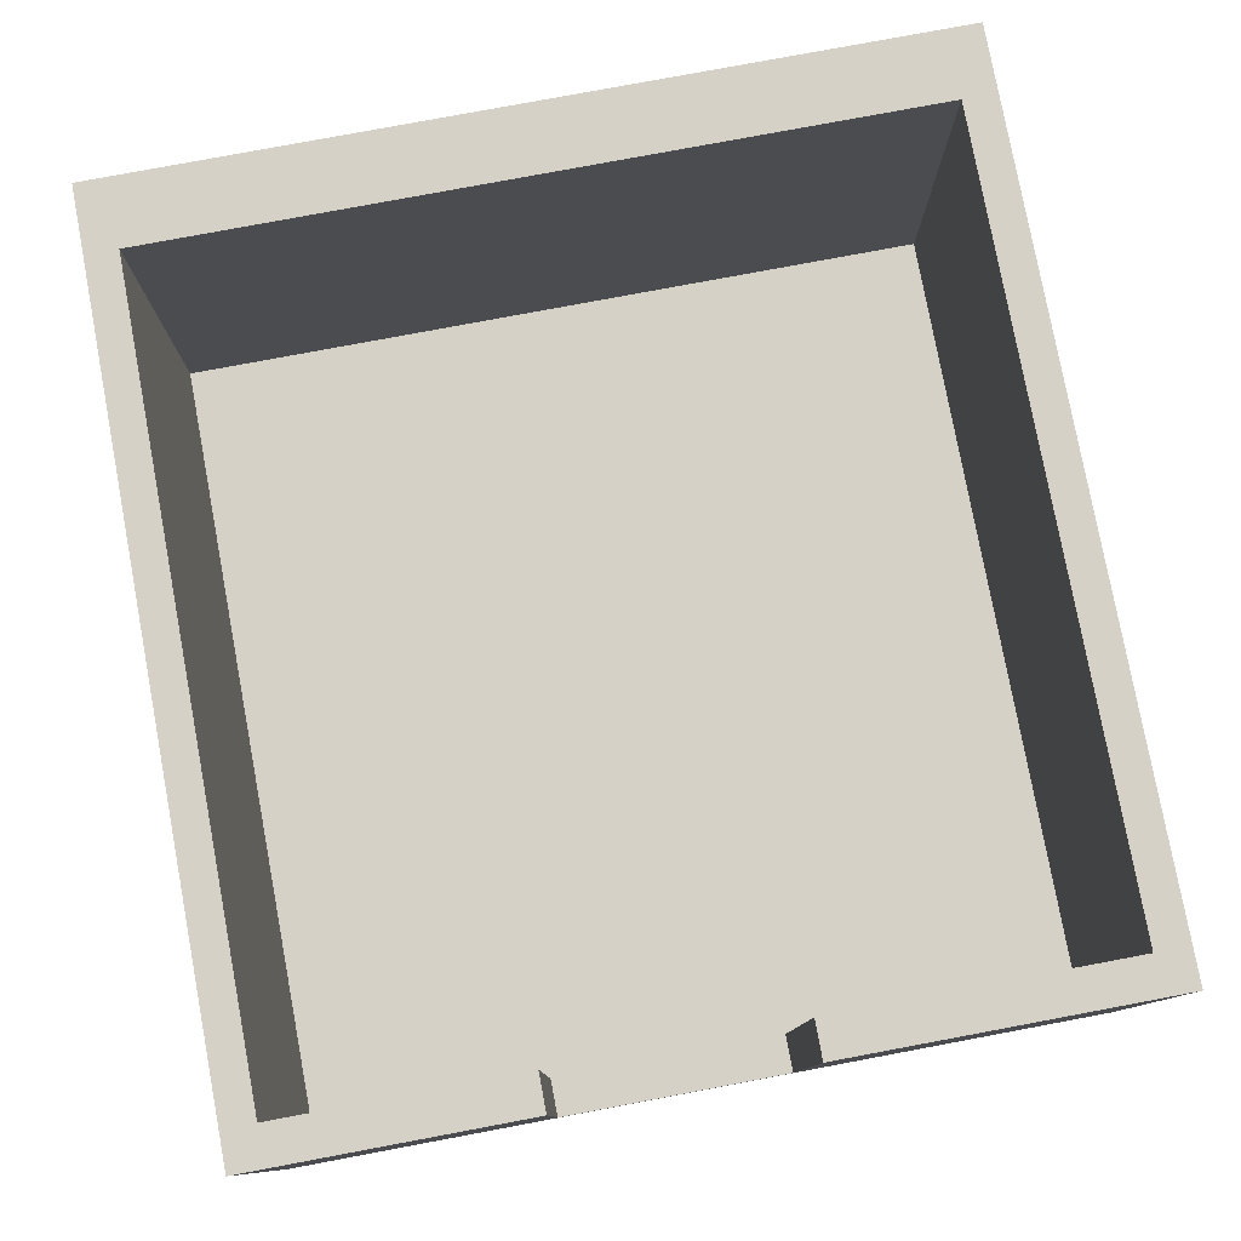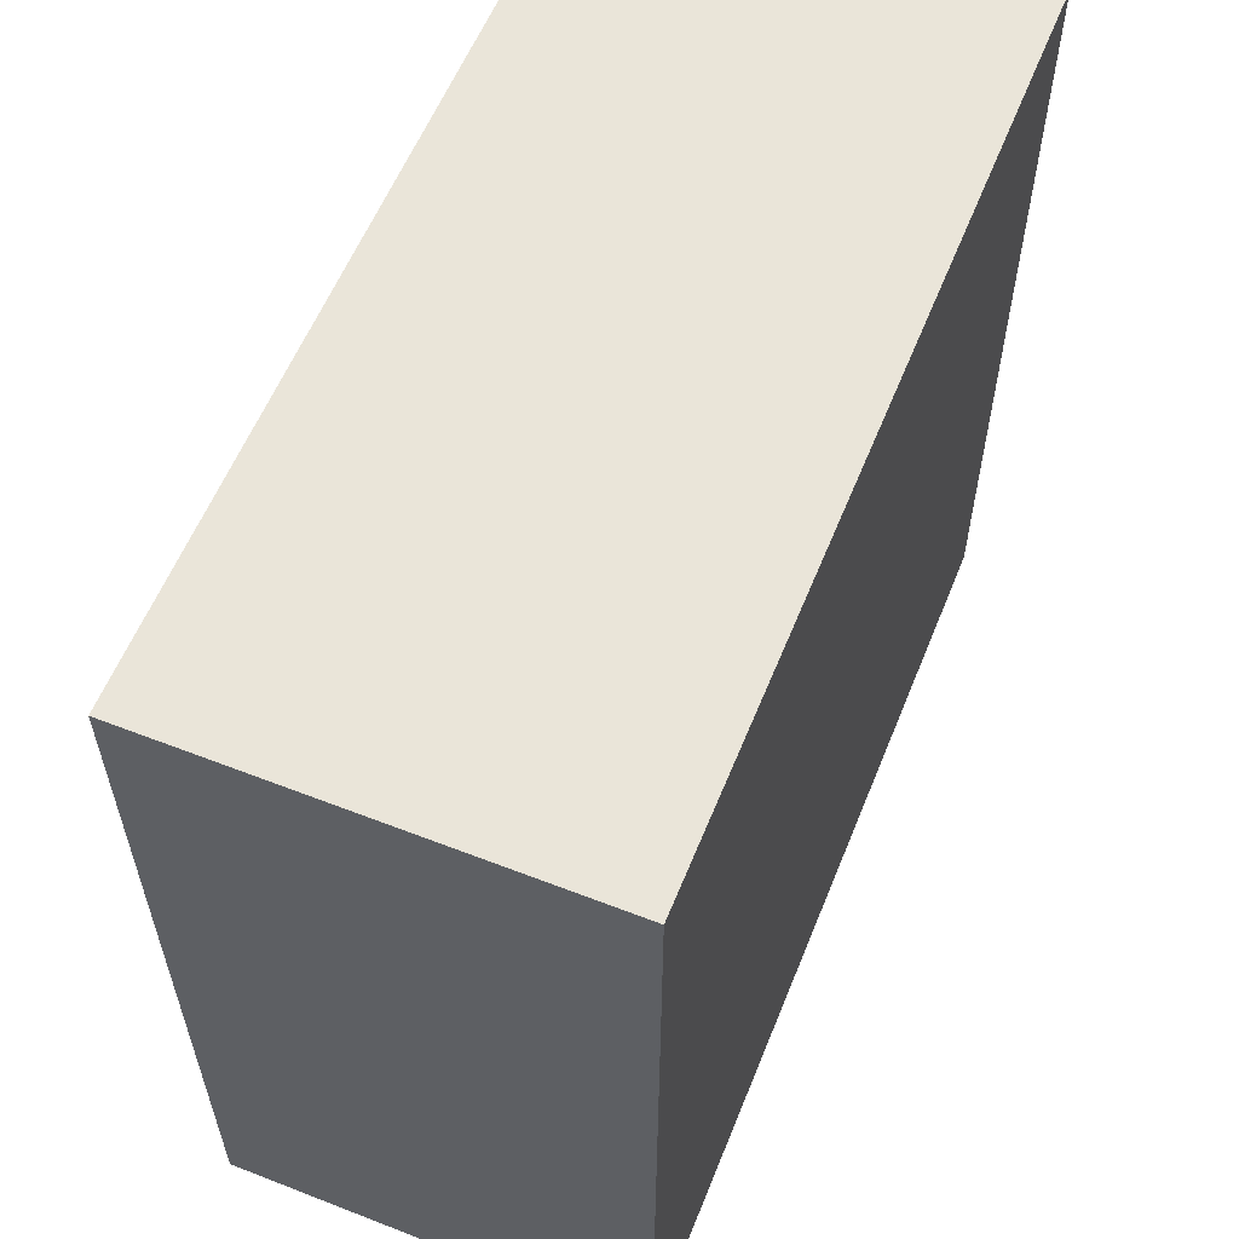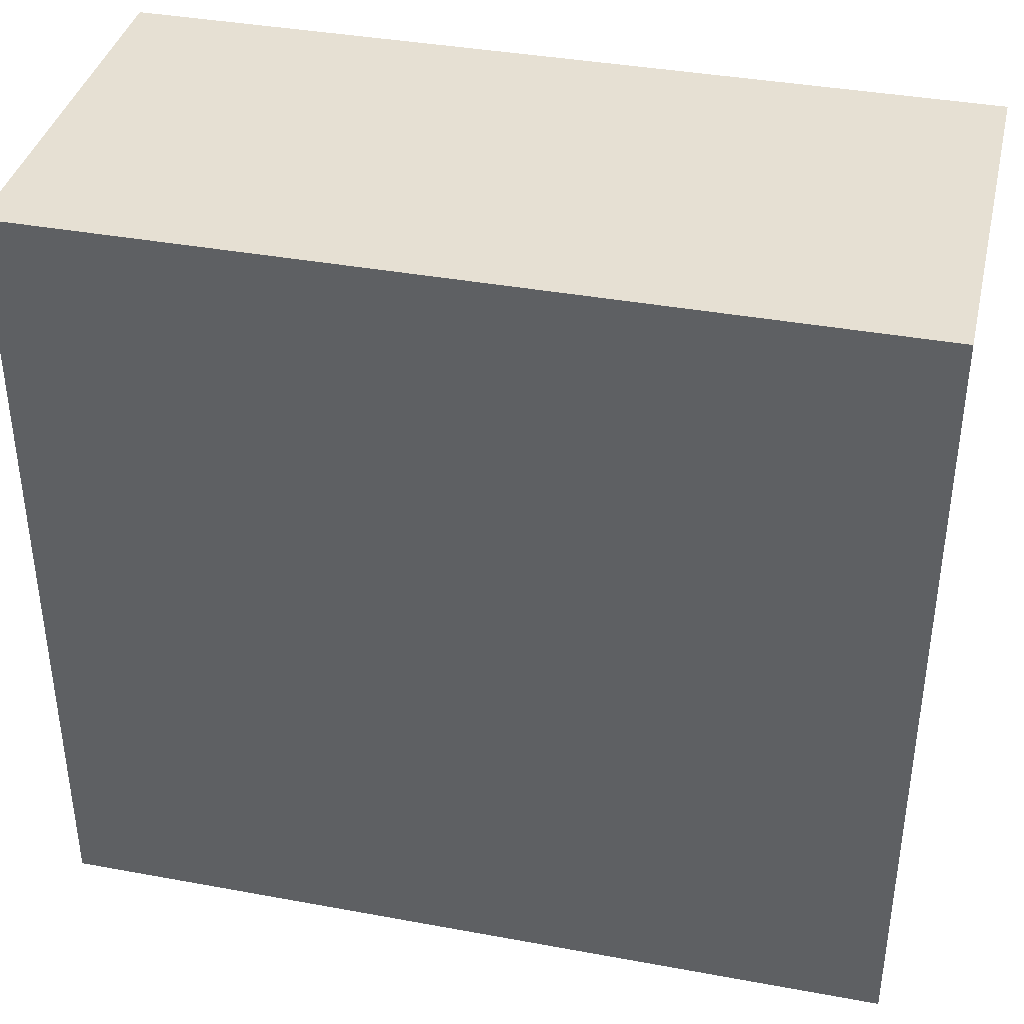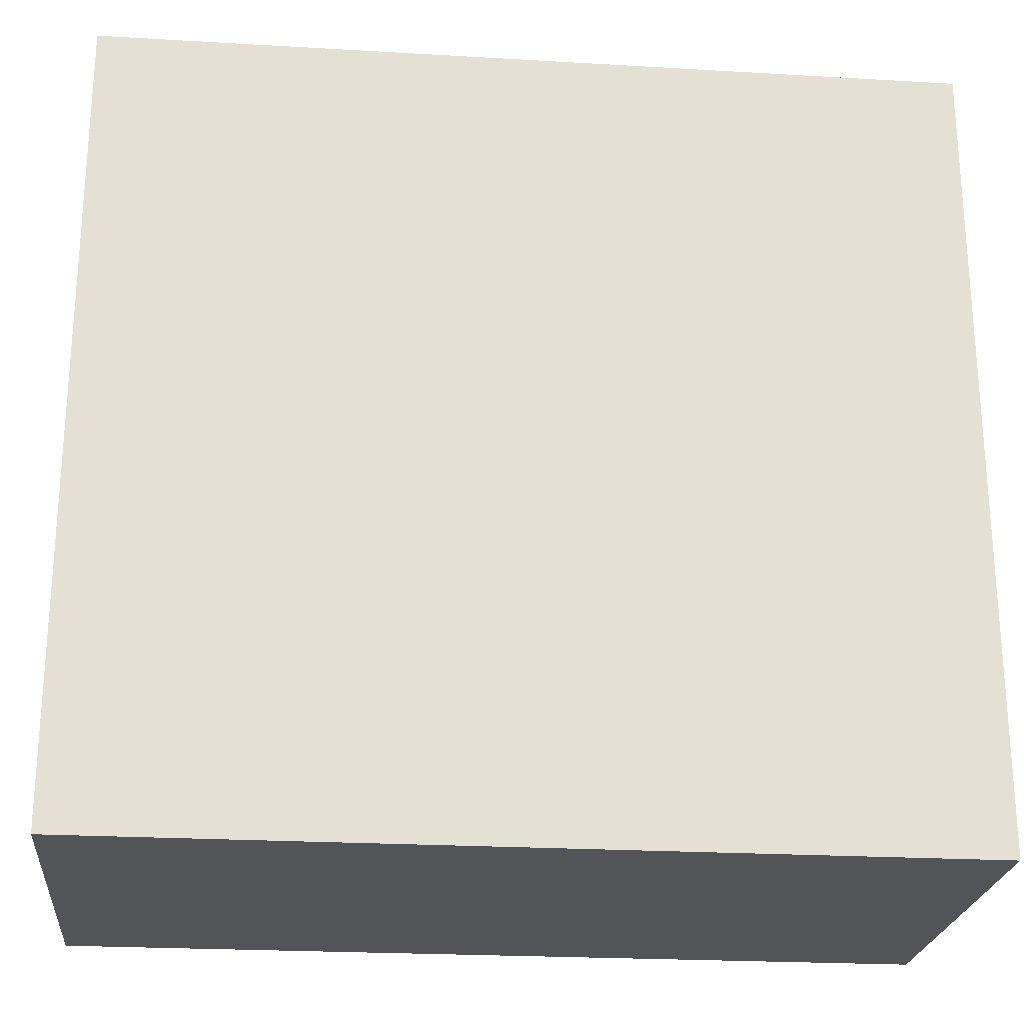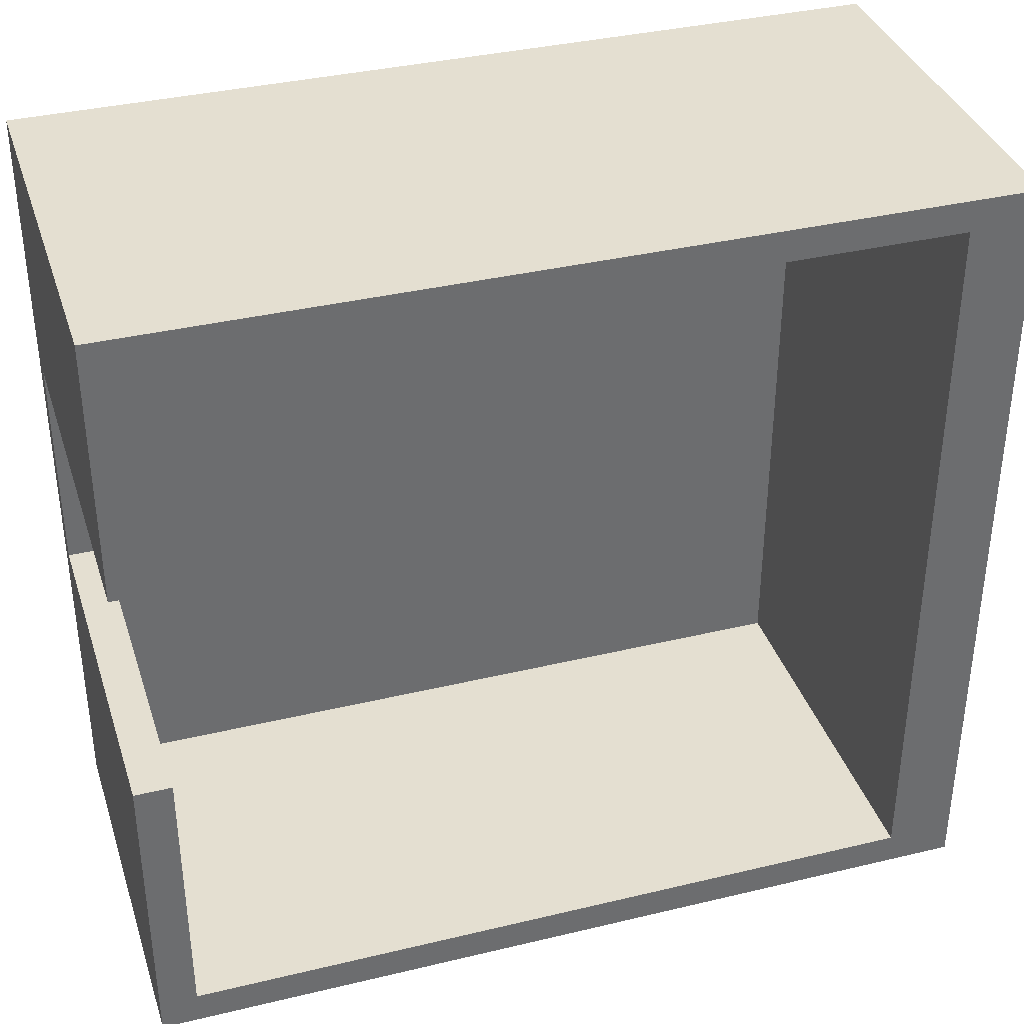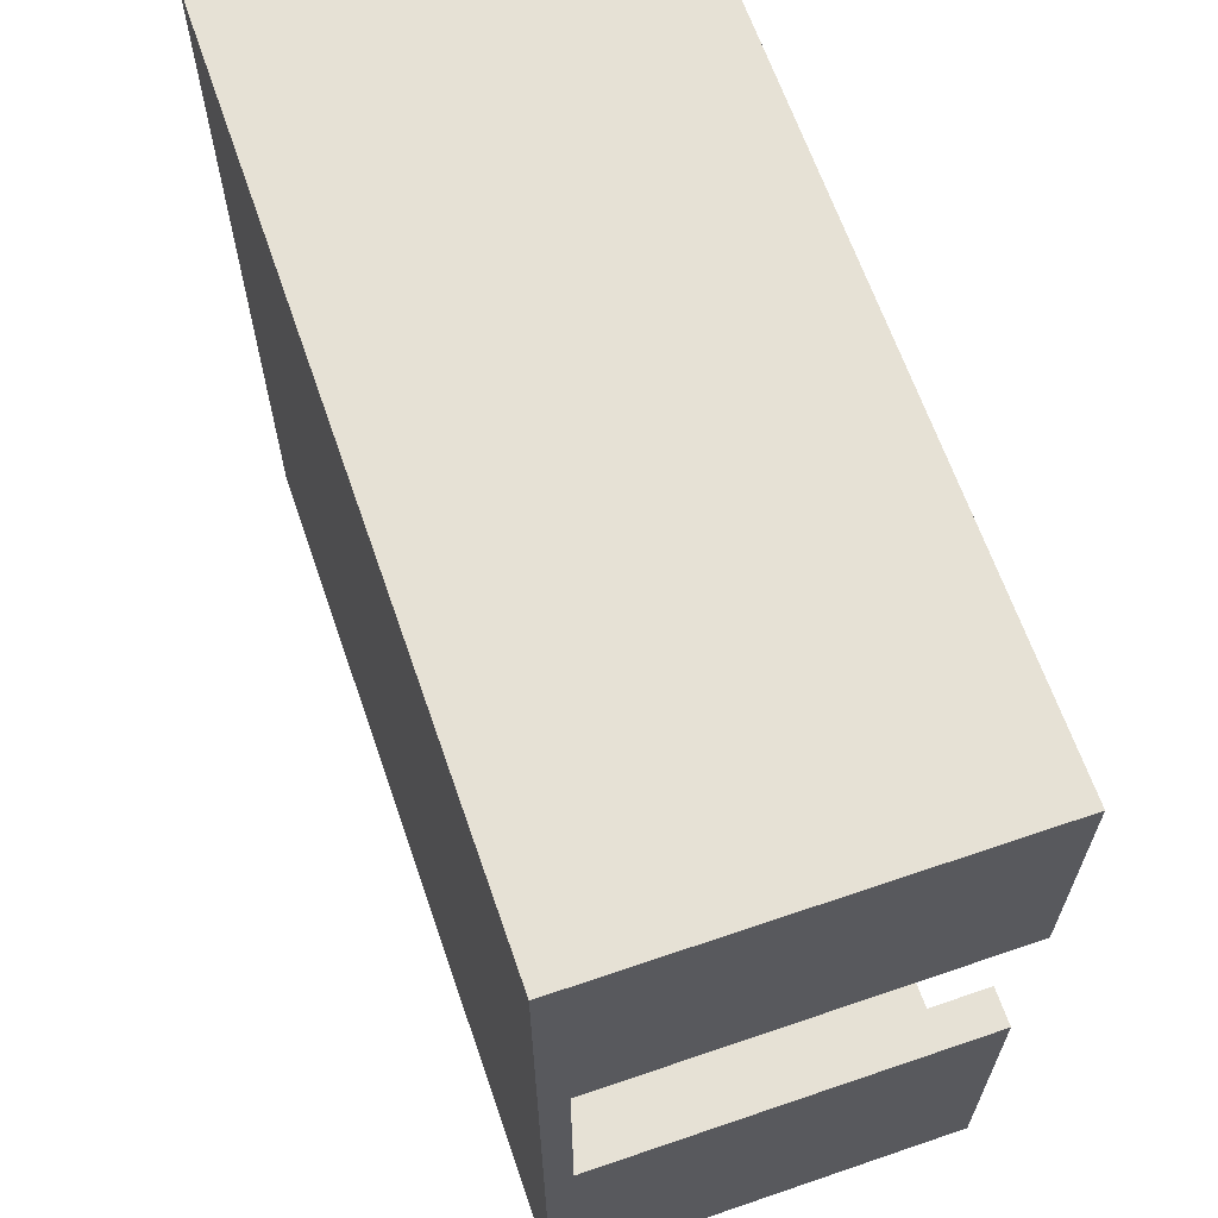
<metadata>
{"format":"obj","ext":"obj","renderer":"f3d","projection":"perspective","resolution":1024,"background":"white","views":[{"elev":79.0,"azim":79.4,"up":"+Y"},{"elev":58.4,"azim":-68.1,"up":"+Z"},{"elev":38.3,"azim":13.1,"up":"+Z"},{"elev":-23.6,"azim":-5.6,"up":"+Z"},{"elev":36.6,"azim":162.7,"up":"+Z"},{"elev":64.7,"azim":71.0,"up":"+Z"}]}
</metadata>
<code>
o Cube
v 8.588 0 -8.087
v 8.588 0 8.087
v -8.588 0 8.087
v -8.588 0 -8.087
v 8.588 0.5 -8.087
v 8.588 0.5 8.087
v -8.588 0.5 8.087
v -8.588 0.5 -8.087
v 8.588 0 7.455
v -8.588 0 7.455
v 8.588 0.5 7.455
v -8.588 0.5 7.455
v -7.249 8.11 8.087
v -7.249 8.11 -8.087
v -7.249 8.11 -7.423
v -7.249 8.11 7.455
v 7.842 0 -8.087
v 7.842 0 8.087
v 7.842 0.5 -8.087
v 7.842 0.5 8.087
v 7.842 0 7.455
v 7.842 0.5 7.455
v 7.842 0 -7.423
v 7.842 0.5 -7.423
v 8.588 0.5 -7.423
v 8.588 0 -7.423
v -8.588 0.5 -7.423
v -8.588 0 -7.423
v 8.588 8.11 -8.087
v 8.588 8.11 8.087
v -8.588 8.11 8.087
v -8.588 8.11 -8.087
v 8.588 8.11 7.455
v -8.588 8.11 7.455
v 7.842 8.11 -8.087
v 7.842 8.11 8.087
v 7.842 8.11 -1.751
v -7.249 8.11 -1.751
v 8.588 0.5 -1.751
v -8.588 0.5 -1.751
v -7.249 0.5 8.087
v -7.249 0.5 -8.087
v -7.249 0 8.087
v -7.249 0 -8.087
v -7.249 0 -7.423
v -7.249 0.5 -7.423
v -7.249 0.5 7.455
v -7.249 0 7.455
v 7.842 8.11 7.455
v 7.842 8.11 -7.423
v 8.588 8.11 -7.423
v -8.588 8.11 -7.423
v -8.588 0.5 2.825
v 8.588 0.5 2.825
v -7.249 8.11 2.825
v 7.842 8.11 2.825
v -7.249 0 -1.751
v -7.249 0.5 -1.751
v 8.588 8.11 -1.751
v -8.588 8.11 -1.751
v 7.842 0 -1.751
v 7.842 0.5 -1.751
v 8.588 0 -1.751
v -8.588 0 -1.751
v 7.842 0 2.825
v -7.249 0 2.825
v -7.249 0.5 2.825
v 8.588 8.11 2.825
v -8.588 8.11 2.825
v 7.842 0.5 2.825
v 8.588 0 2.825
v -8.588 0 2.825
f 48 43 3
f 39 25 51
f 9 11 2
f 43 41 3
f 28 27 4
f 42 44 4
f 66 48 10
f 6 11 33
f 71 54 9
f 3 7 12
f 71 9 21
f 22 47 16
f 44 45 28
f 1 5 26
f 1 26 23
f 64 40 28
f 58 46 15
f 9 2 18
f 2 6 18
f 19 42 14
f 5 1 19
f 20 6 30
f 41 20 13
f 16 34 31
f 70 67 47
f 33 49 36
f 14 32 52
f 5 19 35
f 46 24 15
f 12 7 34
f 17 23 45
f 19 17 44
f 18 20 43
f 21 18 43
f 29 35 50
f 8 27 32
f 70 22 56
f 65 21 48
f 42 8 32
f 7 41 31
f 35 14 15
f 53 12 69
f 25 5 29
f 55 69 34
f 49 16 13
f 68 56 49
f 45 57 64
f 26 25 63
f 26 63 61
f 72 53 64
f 67 58 38
f 24 46 58
f 24 62 50
f 23 61 57
f 27 40 52
f 15 52 60
f 51 50 37
f 11 54 68
f 62 58 67
f 57 66 72
f 61 65 66
f 10 12 53
f 63 71 65
f 47 67 55
f 38 60 69
f 40 53 60
f 63 39 71
f 54 70 56
f 70 54 39
f 62 39 59
f 10 48 3
f 59 39 51
f 11 6 2
f 41 7 3
f 27 8 4
f 8 42 4
f 72 66 10
f 30 6 33
f 54 11 9
f 10 3 12
f 65 71 21
f 49 22 16
f 4 44 28
f 5 25 26
f 17 1 23
f 40 27 28
f 38 58 15
f 21 9 18
f 6 20 18
f 35 19 14
f 1 17 19
f 36 20 30
f 20 36 13
f 13 16 31
f 22 70 47
f 30 33 36
f 15 14 52
f 29 5 35
f 24 50 15
f 7 31 34
f 44 17 45
f 42 19 44
f 20 41 43
f 48 21 43
f 51 29 50
f 27 52 32
f 22 49 56
f 66 65 48
f 14 42 32
f 41 13 31
f 50 35 15
f 12 34 69
f 51 25 29
f 16 55 34
f 36 49 13
f 33 68 49
f 28 45 64
f 25 39 63
f 23 26 61
f 53 40 64
f 55 67 38
f 62 24 58
f 62 37 50
f 45 23 57
f 40 60 52
f 38 15 60
f 59 51 37
f 33 11 68
f 70 62 67
f 64 57 72
f 57 61 66
f 72 10 53
f 61 63 65
f 16 47 55
f 55 38 69
f 53 69 60
f 39 54 71
f 68 54 56
f 62 70 39
f 37 62 59

</code>
